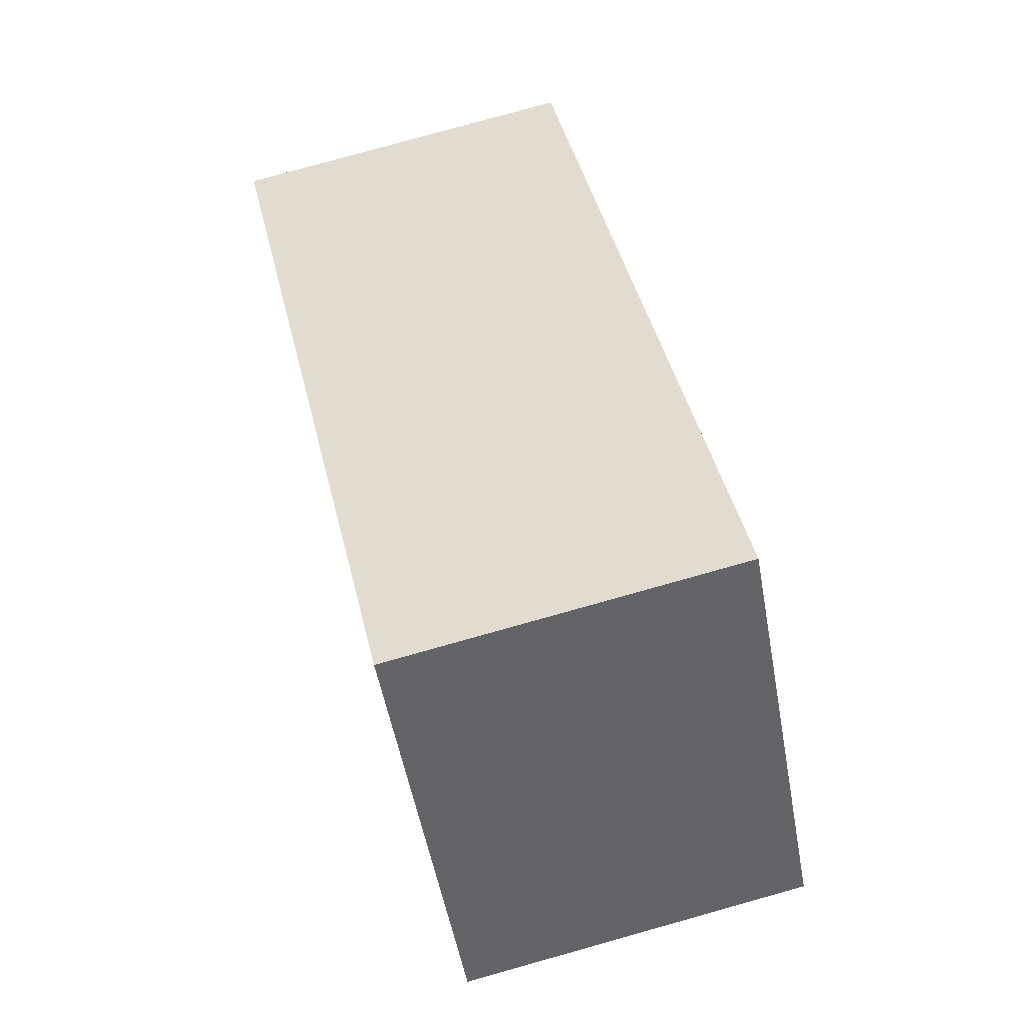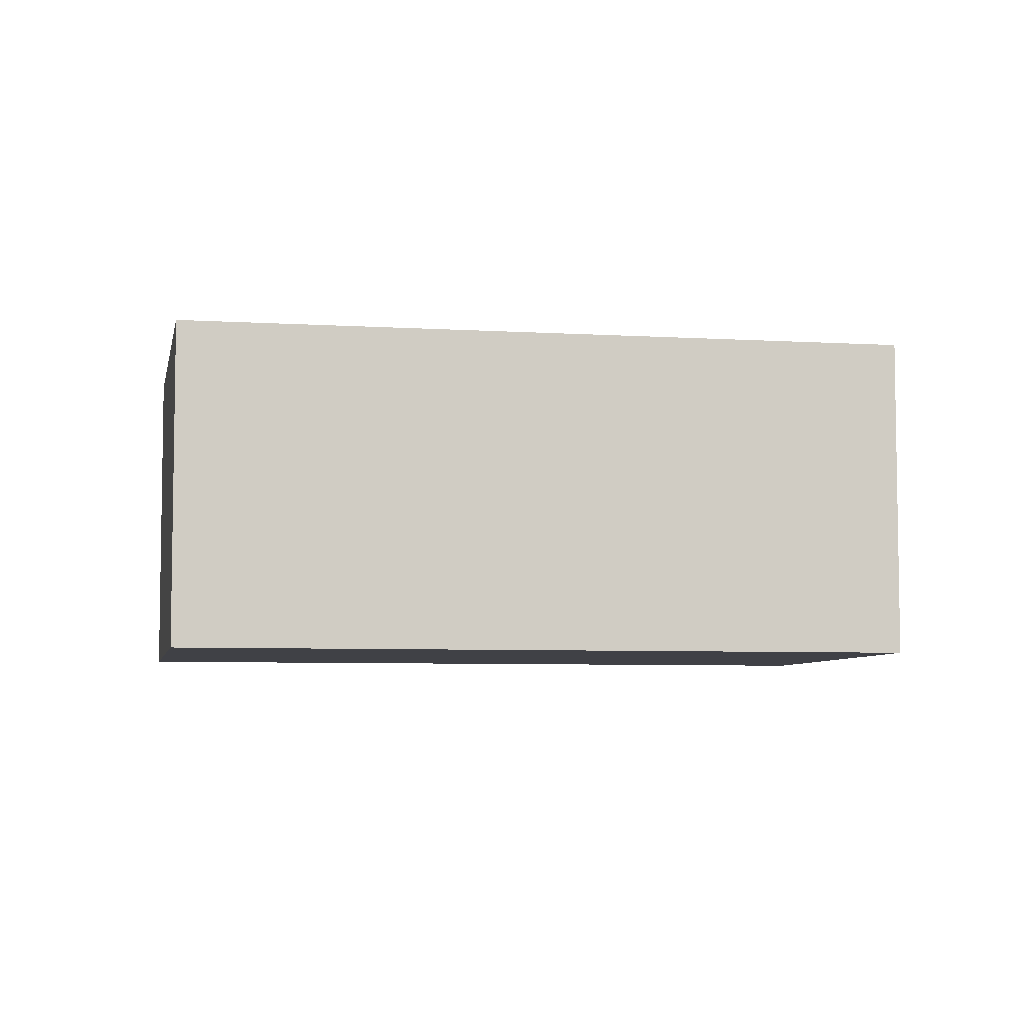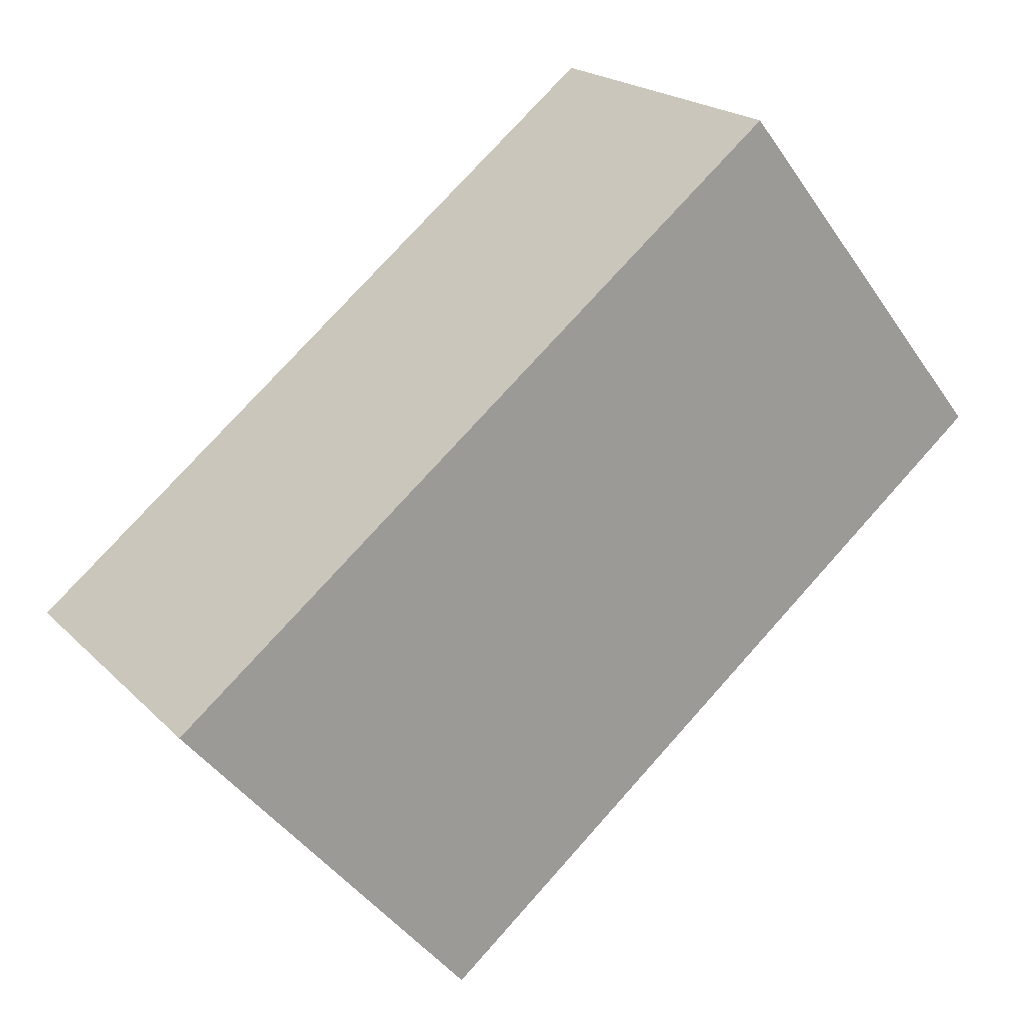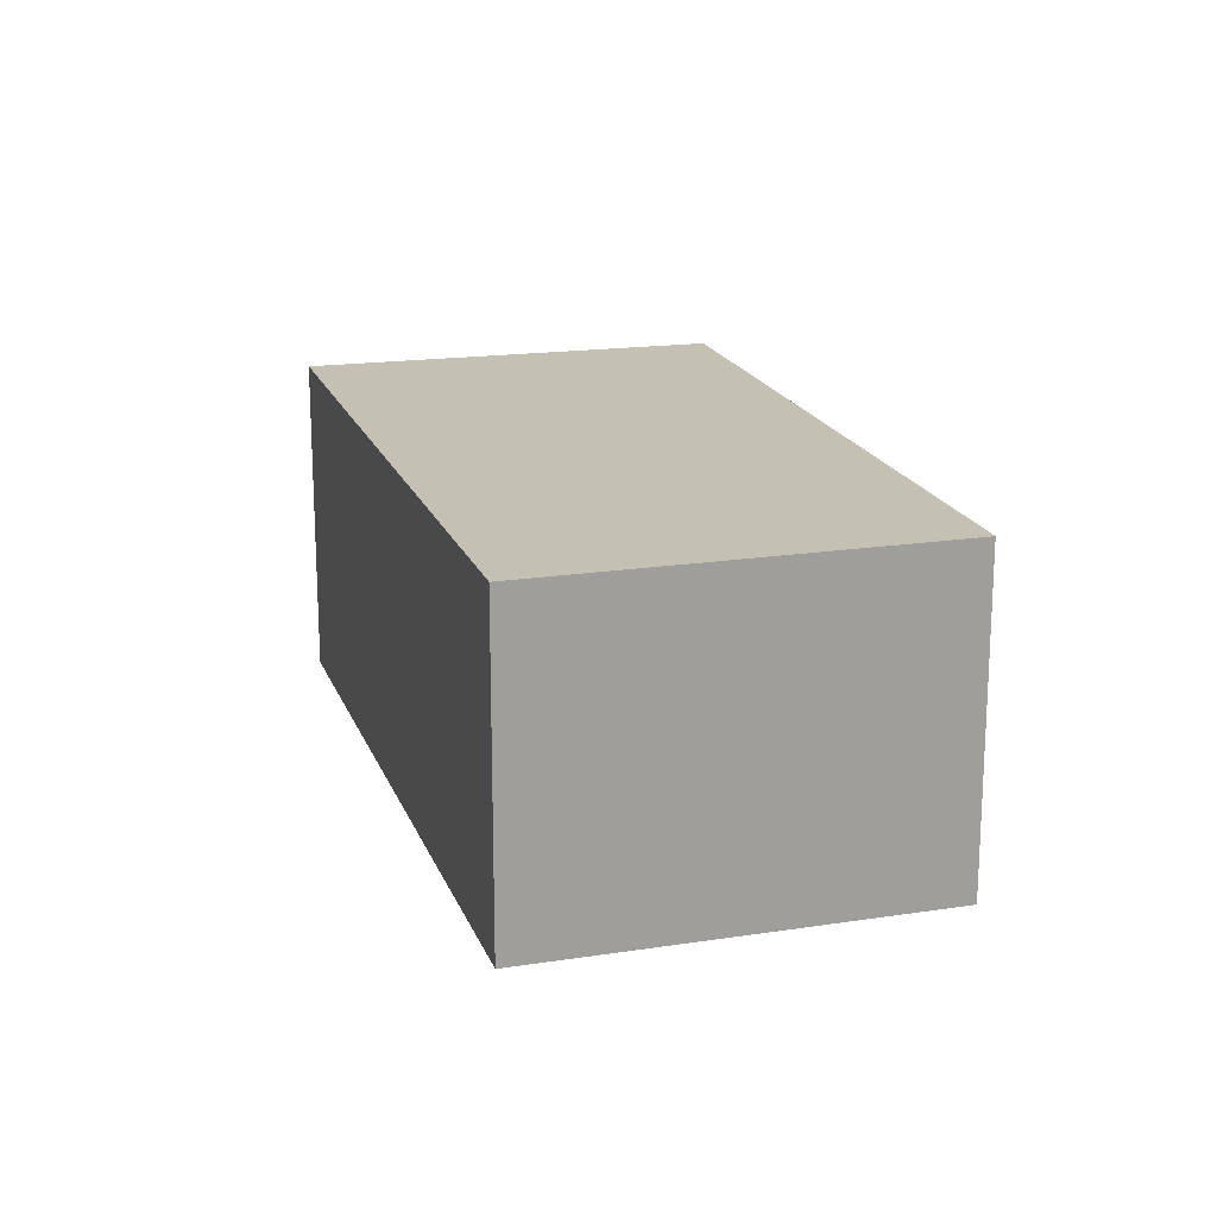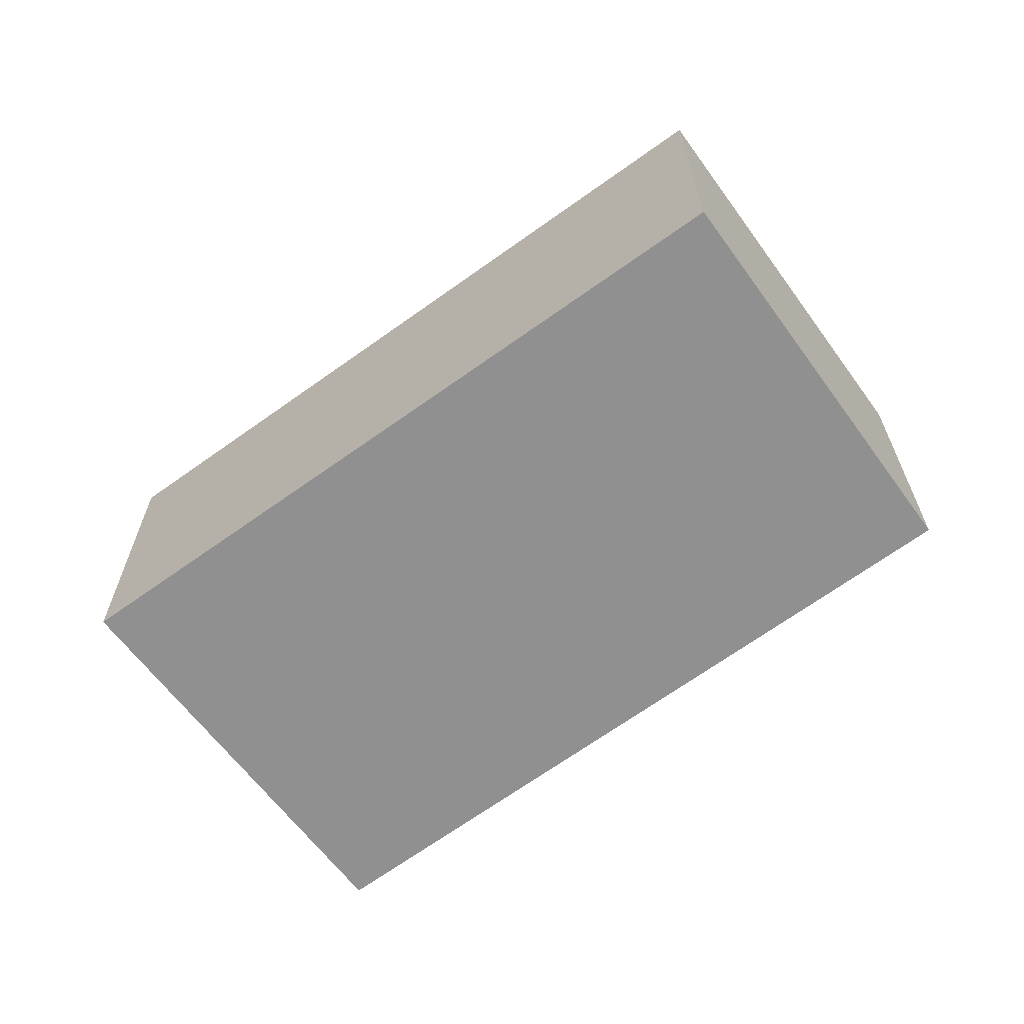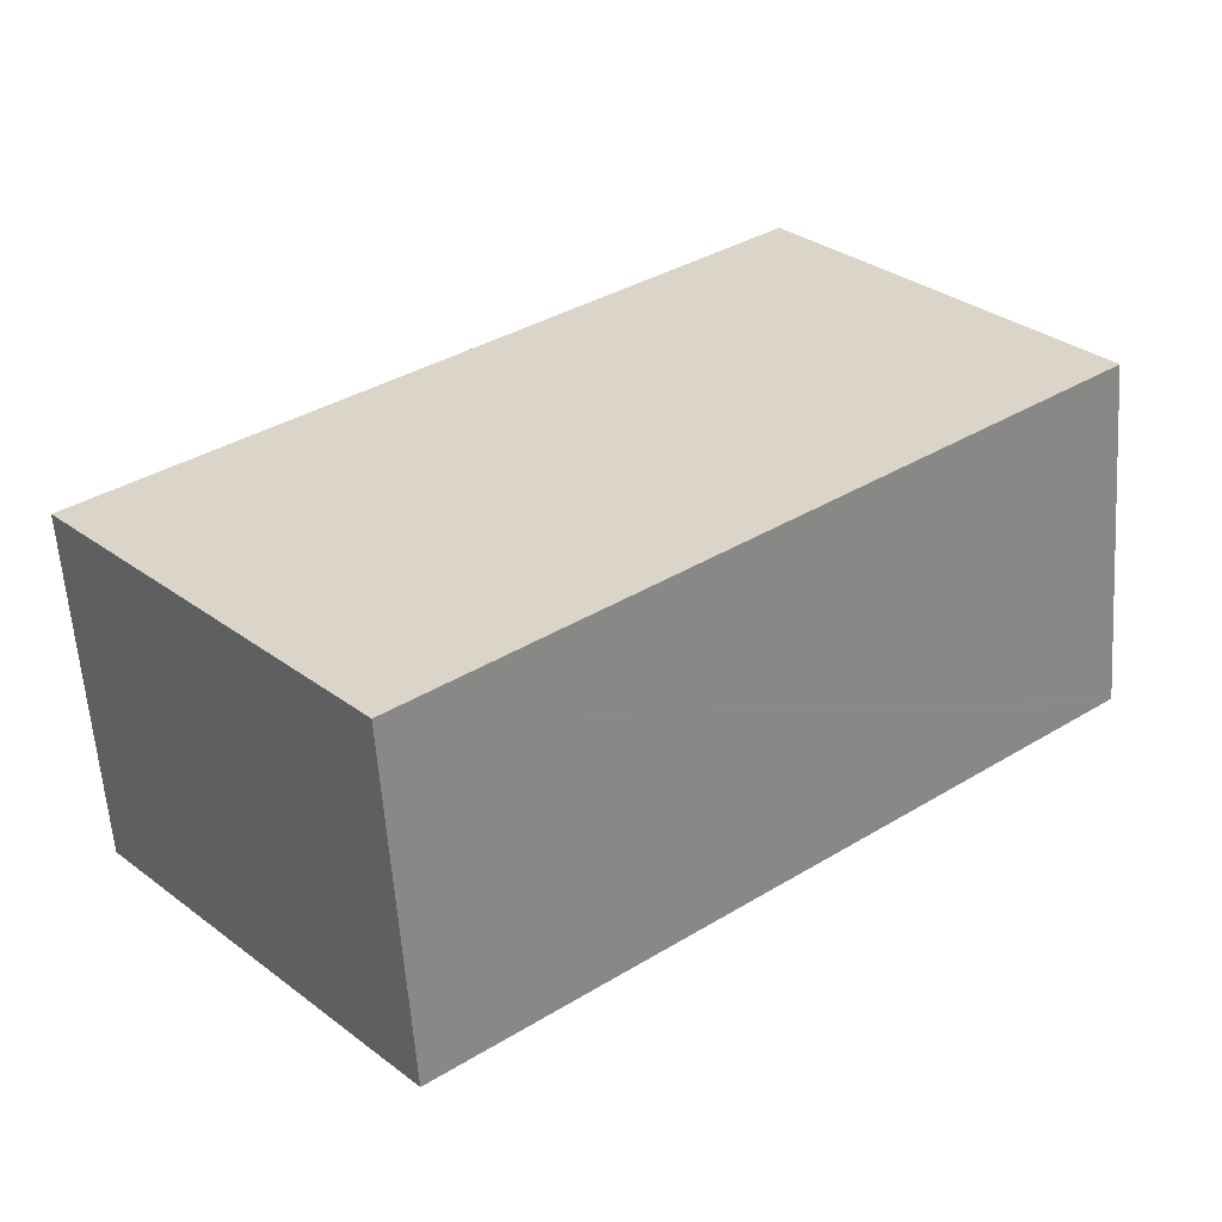
<metadata>
{"format":"obj","ext":"obj","renderer":"f3d","projection":"perspective","resolution":1024,"background":"white","views":[{"elev":79.0,"azim":74.4,"up":"+Z"},{"elev":-6.0,"azim":130.3,"up":"+Y"},{"elev":20.3,"azim":-30.6,"up":"+Z"},{"elev":18.4,"azim":34.6,"up":"+Y"},{"elev":-65.8,"azim":-2.8,"up":"+Y"},{"elev":-59.4,"azim":3.9,"up":"+Z"}]}
</metadata>
<code>
v  6.472 3.531 5.177
v  0.943 3.531 -1.111
v  0 3.531 2.162e-16
v  1.059 3.531 -1.247
v  1.296 3.531 -1.526
v  2.532 3.531 -2.982
v  2.943 3.531 -3.465
v  3.004 3.531 -3.537
v  9.179 3.531 1.502
v  7.705 3.531 3.639
v  9.323 3.531 1.62
v  9.179 3.531 1.8
v  3.004 2.166e-16 -3.537
v  2.943 2.122e-16 -3.465
v  2.532 1.826e-16 -2.982
v  1.059 7.636e-17 -1.247
v  0 0 0
v  1.296 9.344e-17 -1.526
v  0.943 6.803e-17 -1.111
v  6.472 -3.17e-16 5.177
v  7.705 -2.228e-16 3.639
v  9.323 -9.92e-17 1.62
v  9.179 -1.102e-16 1.8
v  9.179 -9.197e-17 1.502
g defaultobject
f 1 2 3
f 2 1 4
f 4 1 5
f 5 1 6
f 6 1 7
f 7 1 8
f 8 1 9
f 9 1 10
f 9 10 11
f 11 10 12
f 13 7 8
f 7 13 6
f 6 13 5
f 5 13 4
f 4 13 2
f 2 13 3
f 3 13 14
f 3 14 15
f 3 15 16
f 3 16 17
f 16 15 18
f 17 16 19
f 17 1 3
f 1 17 20
f 20 10 1
f 10 20 12
f 12 20 21
f 12 21 11
f 11 21 22
f 22 21 23
f 9 13 8
f 13 9 11
f 13 11 24
f 24 11 22
f 19 20 17
f 20 19 16
f 20 16 18
f 20 18 15
f 20 15 14
f 20 14 13
f 20 13 24
f 20 24 21
f 21 24 23
f 23 24 22

</code>
